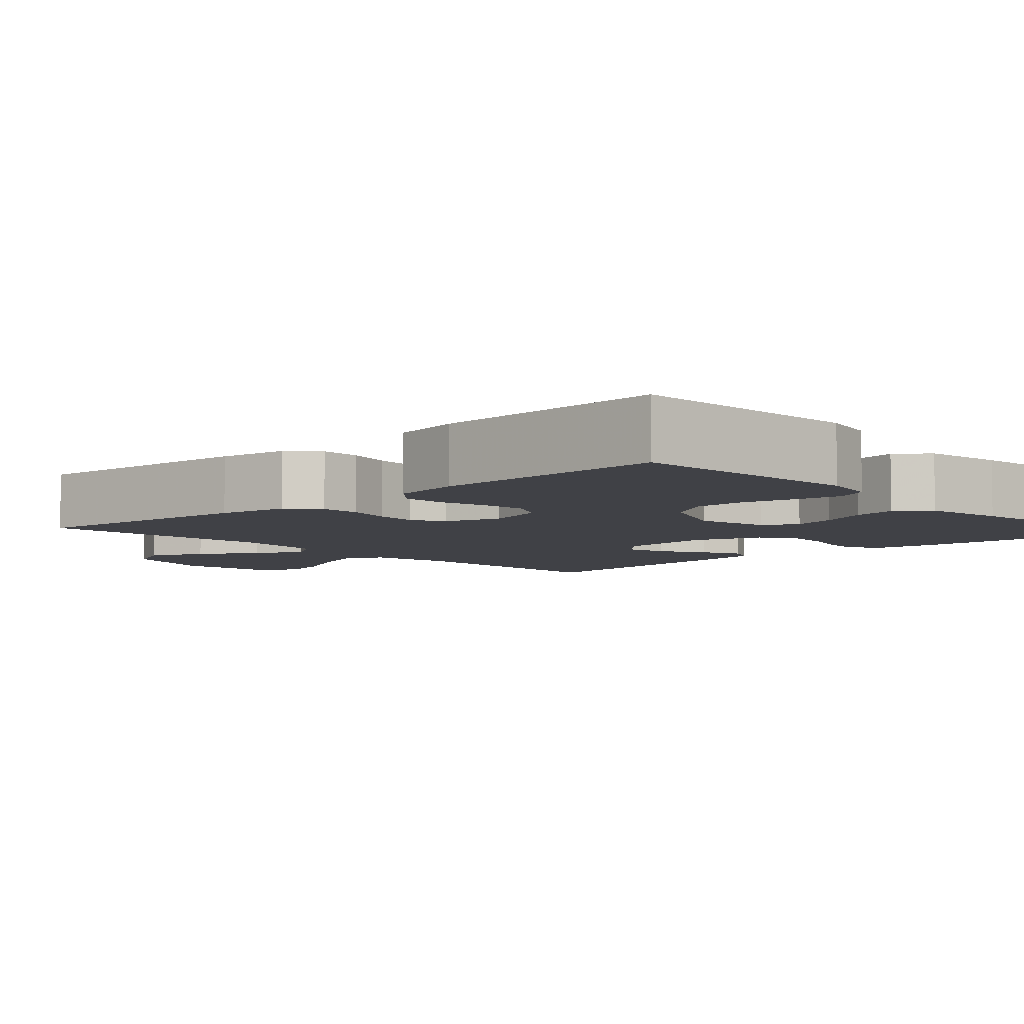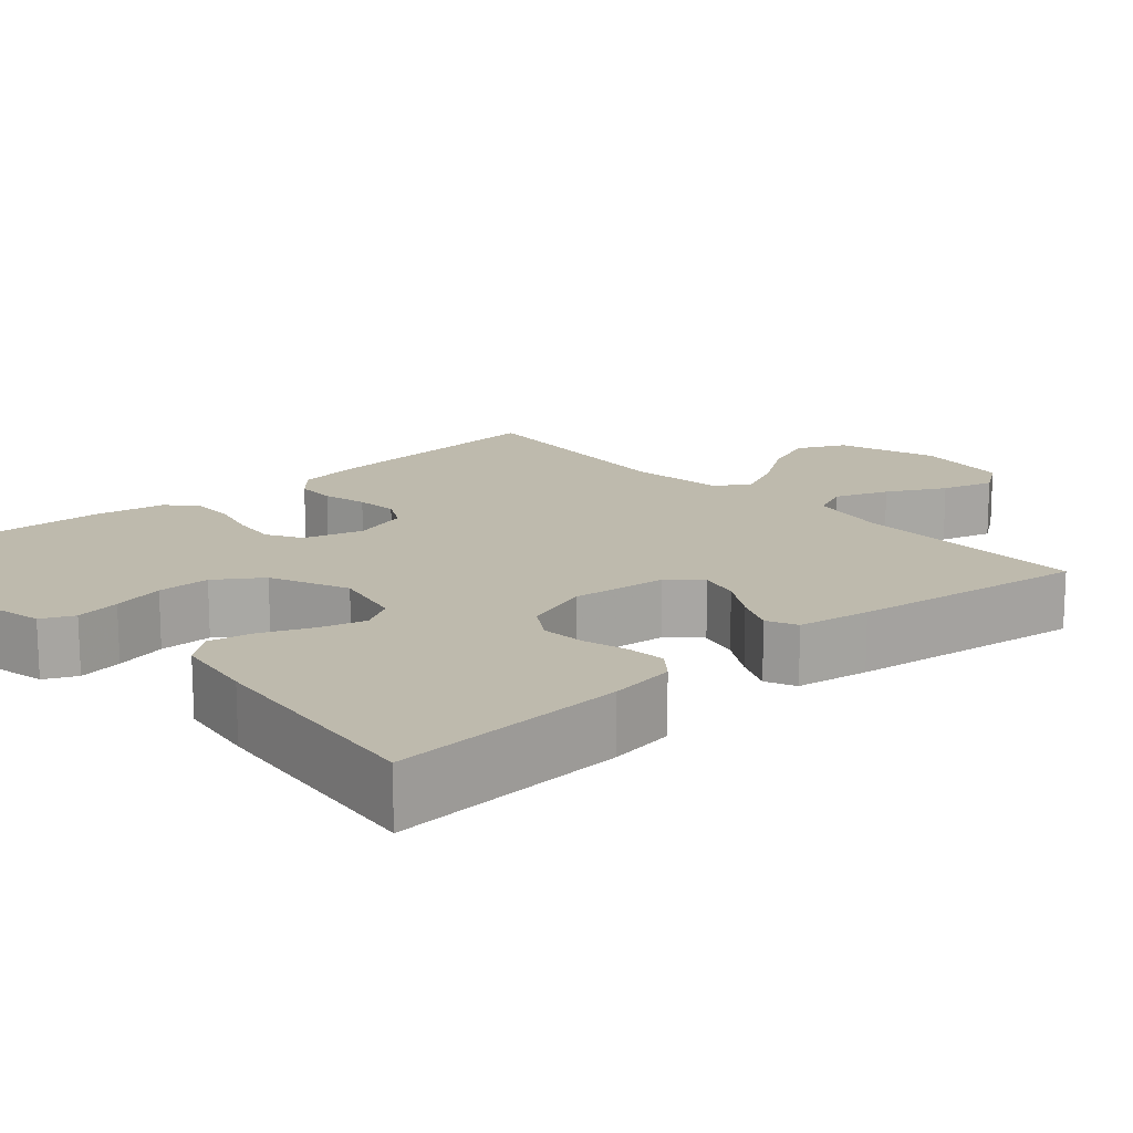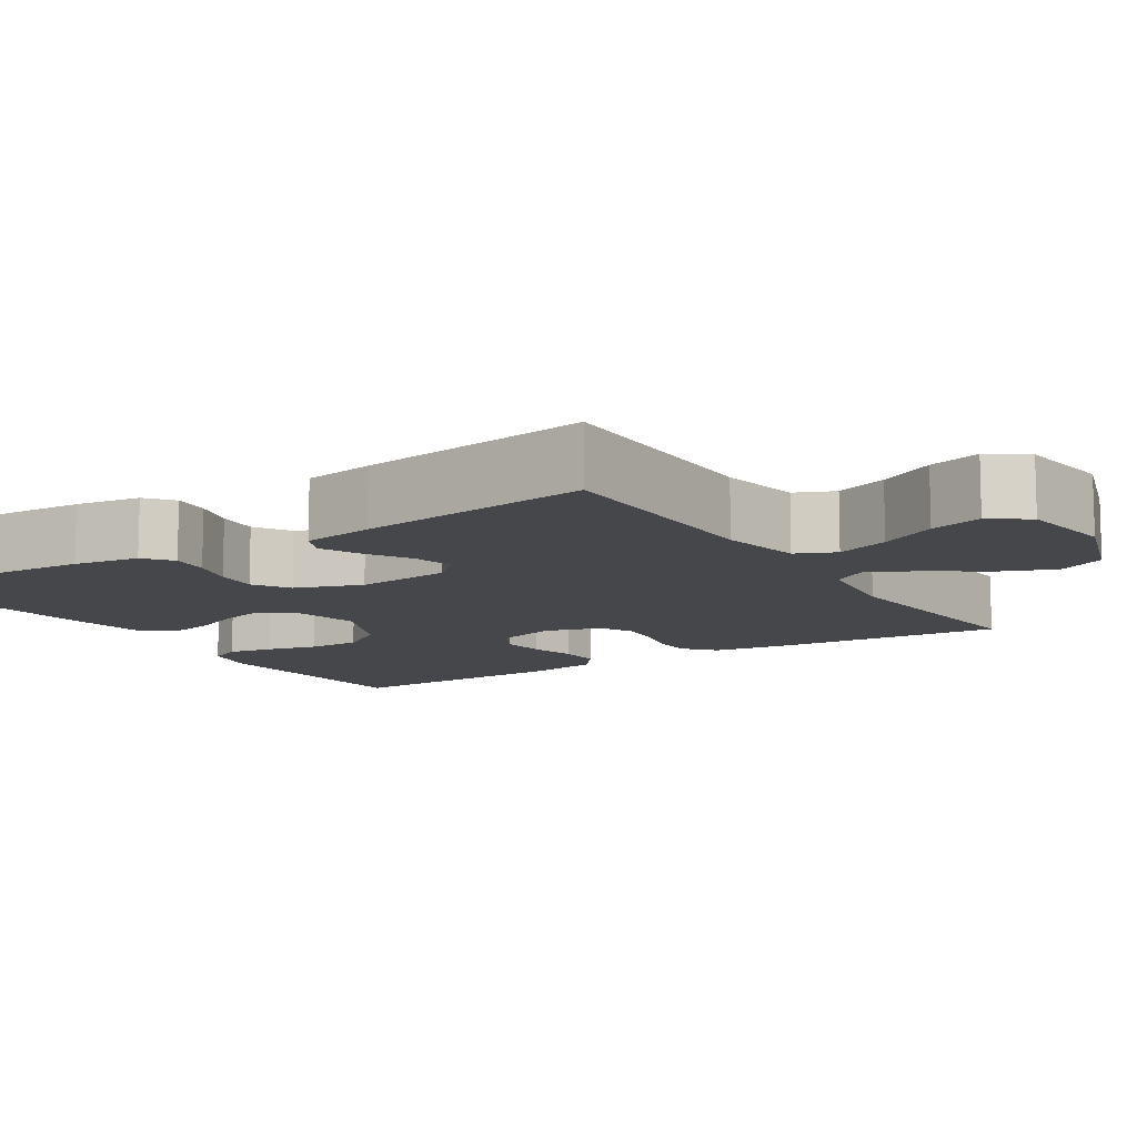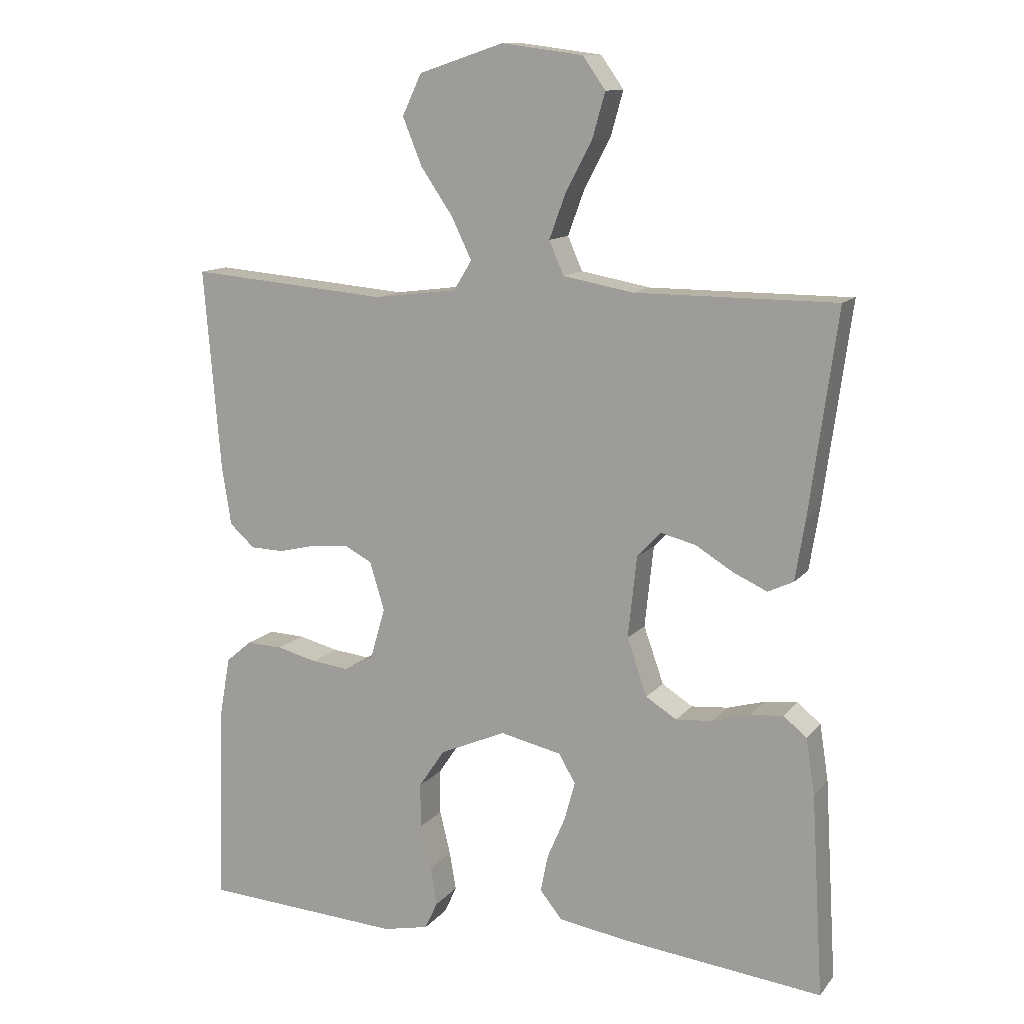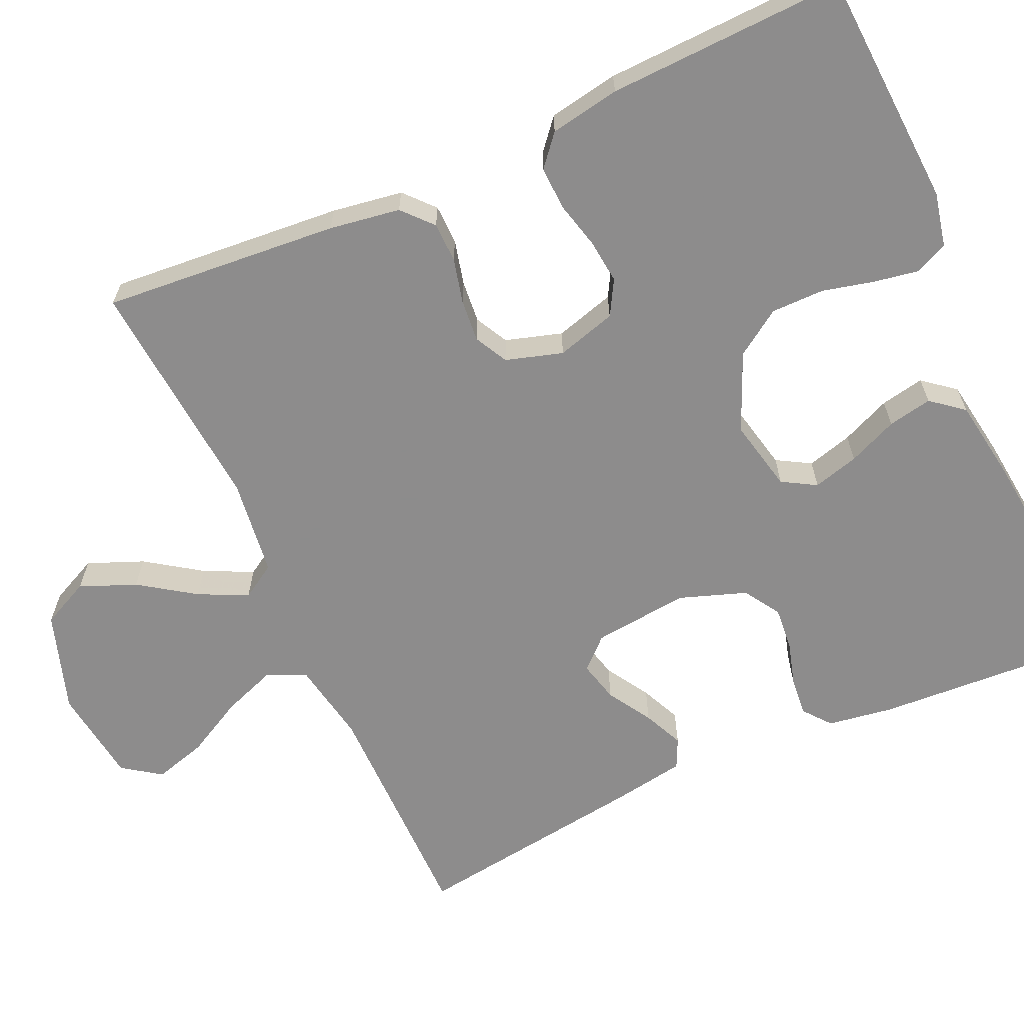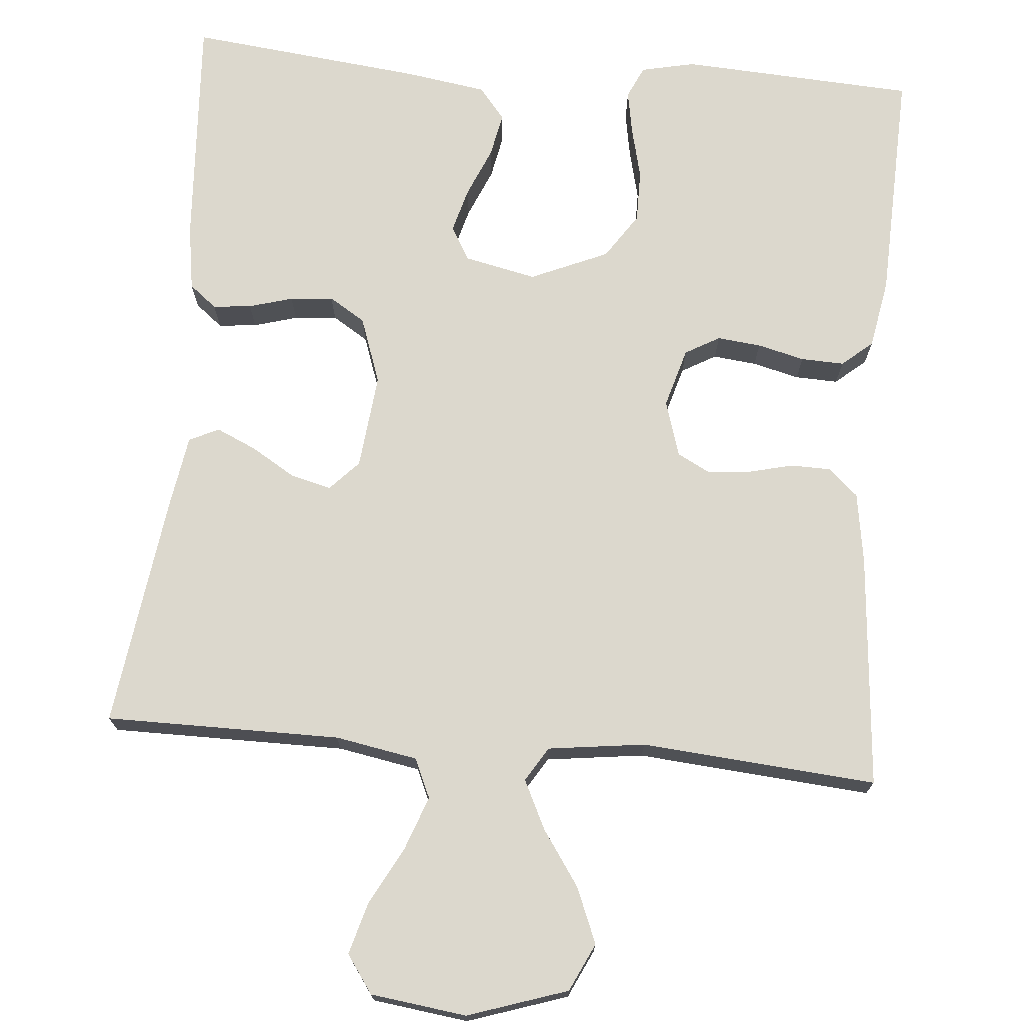
<metadata>
{"format":"obj","ext":"obj","renderer":"f3d","projection":"perspective","resolution":1024,"background":"white","views":[{"elev":-6.0,"azim":133.1,"up":"+Y"},{"elev":15.4,"azim":-131.7,"up":"+Y"},{"elev":-10.8,"azim":-57.4,"up":"+Y"},{"elev":12.2,"azim":-156.3,"up":"+Z"},{"elev":-64.3,"azim":114.4,"up":"+Y"},{"elev":72.5,"azim":4.9,"up":"+Y"}]}
</metadata>
<code>
v -0.5 0.07 -0.5
v -0.482 0.07 -0.2
v -0.469 0.07 -0.116
v -0.434 0.07 -0.088
v -0.385 0.07 -0.093
v -0.329 0.07 -0.109
v -0.274 0.07 -0.114
v -0.228 0.07 -0.085
v -0.198 0.07 0
v -0.211 0.07 0.122
v -0.247 0.07 0.16
v -0.299 0.07 0.147
v -0.355 0.07 0.113
v -0.406 0.07 0.09
v -0.444 0.07 0.108
v -0.459 0.07 0.2
v -0.5 0.07 0.5
v -0.2 0.07 0.5
v -0.095 0.07 0.519
v -0.073 0.07 0.569
v -0.098 0.07 0.637
v -0.137 0.07 0.71
v -0.156 0.07 0.777
v -0.122 0.07 0.825
v 0 0.07 0.841
v 0.127 0.07 0.799
v 0.156 0.07 0.738
v 0.127 0.07 0.667
v 0.079 0.07 0.597
v 0.049 0.07 0.535
v 0.076 0.07 0.491
v 0.2 0.07 0.475
v 0.5 0.07 0.5
v 0.475 0.07 0.2
v 0.461 0.07 0.11
v 0.423 0.07 0.076
v 0.372 0.07 0.075
v 0.315 0.07 0.089
v 0.261 0.07 0.094
v 0.219 0.07 0.072
v 0.197 0.07 0
v 0.219 0.07 -0.076
v 0.263 0.07 -0.101
v 0.319 0.07 -0.095
v 0.379 0.07 -0.08
v 0.434 0.07 -0.078
v 0.473 0.07 -0.111
v 0.489 0.07 -0.2
v 0.5 0.07 -0.5
v 0.2 0.07 -0.517
v 0.131 0.07 -0.502
v 0.112 0.07 -0.461
v 0.122 0.07 -0.404
v 0.138 0.07 -0.338
v 0.138 0.07 -0.271
v 0.099 0.07 -0.213
v 0 0.07 -0.17
v -0.092 0.07 -0.19
v -0.117 0.07 -0.233
v -0.101 0.07 -0.291
v -0.074 0.07 -0.354
v -0.063 0.07 -0.41
v -0.096 0.07 -0.451
v -0.2 0.07 -0.467
v -0.5 0 -0.5
v -0.482 0 -0.2
v -0.469 0 -0.116
v -0.434 0 -0.088
v -0.385 0 -0.093
v -0.329 0 -0.109
v -0.274 0 -0.114
v -0.228 0 -0.085
v -0.198 0 0
v -0.211 0 0.122
v -0.247 0 0.16
v -0.299 0 0.147
v -0.355 0 0.113
v -0.406 0 0.09
v -0.444 0 0.108
v -0.459 0 0.2
v -0.5 0 0.5
v -0.2 0 0.5
v -0.095 0 0.519
v -0.073 0 0.569
v -0.098 0 0.637
v -0.137 0 0.71
v -0.156 0 0.777
v -0.122 0 0.825
v 0 0 0.841
v 0.127 0 0.799
v 0.156 0 0.738
v 0.127 0 0.667
v 0.079 0 0.597
v 0.049 0 0.535
v 0.076 0 0.491
v 0.2 0 0.475
v 0.5 0 0.5
v 0.475 0 0.2
v 0.461 0 0.11
v 0.423 0 0.076
v 0.372 0 0.075
v 0.315 0 0.089
v 0.261 0 0.094
v 0.219 0 0.072
v 0.197 0 0
v 0.219 0 -0.076
v 0.263 0 -0.101
v 0.319 0 -0.095
v 0.379 0 -0.08
v 0.434 0 -0.078
v 0.473 0 -0.111
v 0.489 0 -0.2
v 0.5 0 -0.5
v 0.2 0 -0.517
v 0.131 0 -0.502
v 0.112 0 -0.461
v 0.122 0 -0.404
v 0.138 0 -0.338
v 0.138 0 -0.271
v 0.099 0 -0.213
v 0 0 -0.17
v -0.092 0 -0.19
v -0.117 0 -0.233
v -0.101 0 -0.291
v -0.074 0 -0.354
v -0.063 0 -0.41
v -0.096 0 -0.451
v -0.2 0 -0.467
f 60 61 62 63
f 59 60 63 64
f 51 52 53 54
f 49 50 51 54
f 49 54 55
f 48 49 55 56
f 44 45 46 47
f 43 44 47 48
f 35 36 37 38
f 35 38 39
f 32 33 34 35
f 31 32 35 39
f 30 31 39 40
f 26 27 28 29
f 26 29 30
f 25 26 30
f 24 25 30
f 21 22 23 24
f 20 21 24 30
f 19 20 30 40
f 15 16 17 18
f 12 13 14 15
f 12 15 18 19
f 3 4 5 6
f 3 6 7
f 2 3 7
f 59 64 1 2
f 58 59 2 7
f 57 58 7 8
f 43 48 56 57
f 42 43 57 8
f 41 42 8 9
f 40 41 9 10
f 19 40 10 11
f 11 12 19
f 127 126 125 124
f 128 127 124 123
f 118 117 116 115
f 118 115 114 113
f 119 118 113
f 120 119 113 112
f 111 110 109 108
f 112 111 108 107
f 102 101 100 99
f 103 102 99
f 99 98 97 96
f 103 99 96 95
f 104 103 95 94
f 93 92 91 90
f 94 93 90
f 94 90 89
f 94 89 88
f 88 87 86 85
f 94 88 85 84
f 104 94 84 83
f 82 81 80 79
f 79 78 77 76
f 83 82 79 76
f 70 69 68 67
f 71 70 67
f 71 67 66
f 66 65 128 123
f 71 66 123 122
f 72 71 122 121
f 121 120 112 107
f 72 121 107 106
f 73 72 106 105
f 74 73 105 104
f 75 74 104 83
f 83 76 75
f 1 65 66 2
f 2 66 67 3
f 3 67 68 4
f 4 68 69 5
f 5 69 70 6
f 6 70 71 7
f 7 71 72 8
f 8 72 73 9
f 9 73 74 10
f 10 74 75 11
f 11 75 76 12
f 12 76 77 13
f 13 77 78 14
f 14 78 79 15
f 15 79 80 16
f 16 80 81 17
f 17 81 82 18
f 18 82 83 19
f 19 83 84 20
f 20 84 85 21
f 21 85 86 22
f 22 86 87 23
f 23 87 88 24
f 24 88 89 25
f 25 89 90 26
f 26 90 91 27
f 27 91 92 28
f 28 92 93 29
f 29 93 94 30
f 30 94 95 31
f 31 95 96 32
f 32 96 97 33
f 33 97 98 34
f 34 98 99 35
f 35 99 100 36
f 36 100 101 37
f 37 101 102 38
f 38 102 103 39
f 39 103 104 40
f 40 104 105 41
f 41 105 106 42
f 42 106 107 43
f 43 107 108 44
f 44 108 109 45
f 45 109 110 46
f 46 110 111 47
f 47 111 112 48
f 48 112 113 49
f 49 113 114 50
f 50 114 115 51
f 51 115 116 52
f 52 116 117 53
f 53 117 118 54
f 54 118 119 55
f 55 119 120 56
f 56 120 121 57
f 57 121 122 58
f 58 122 123 59
f 59 123 124 60
f 60 124 125 61
f 61 125 126 62
f 62 126 127 63
f 63 127 128 64
f 64 128 65 1

</code>
